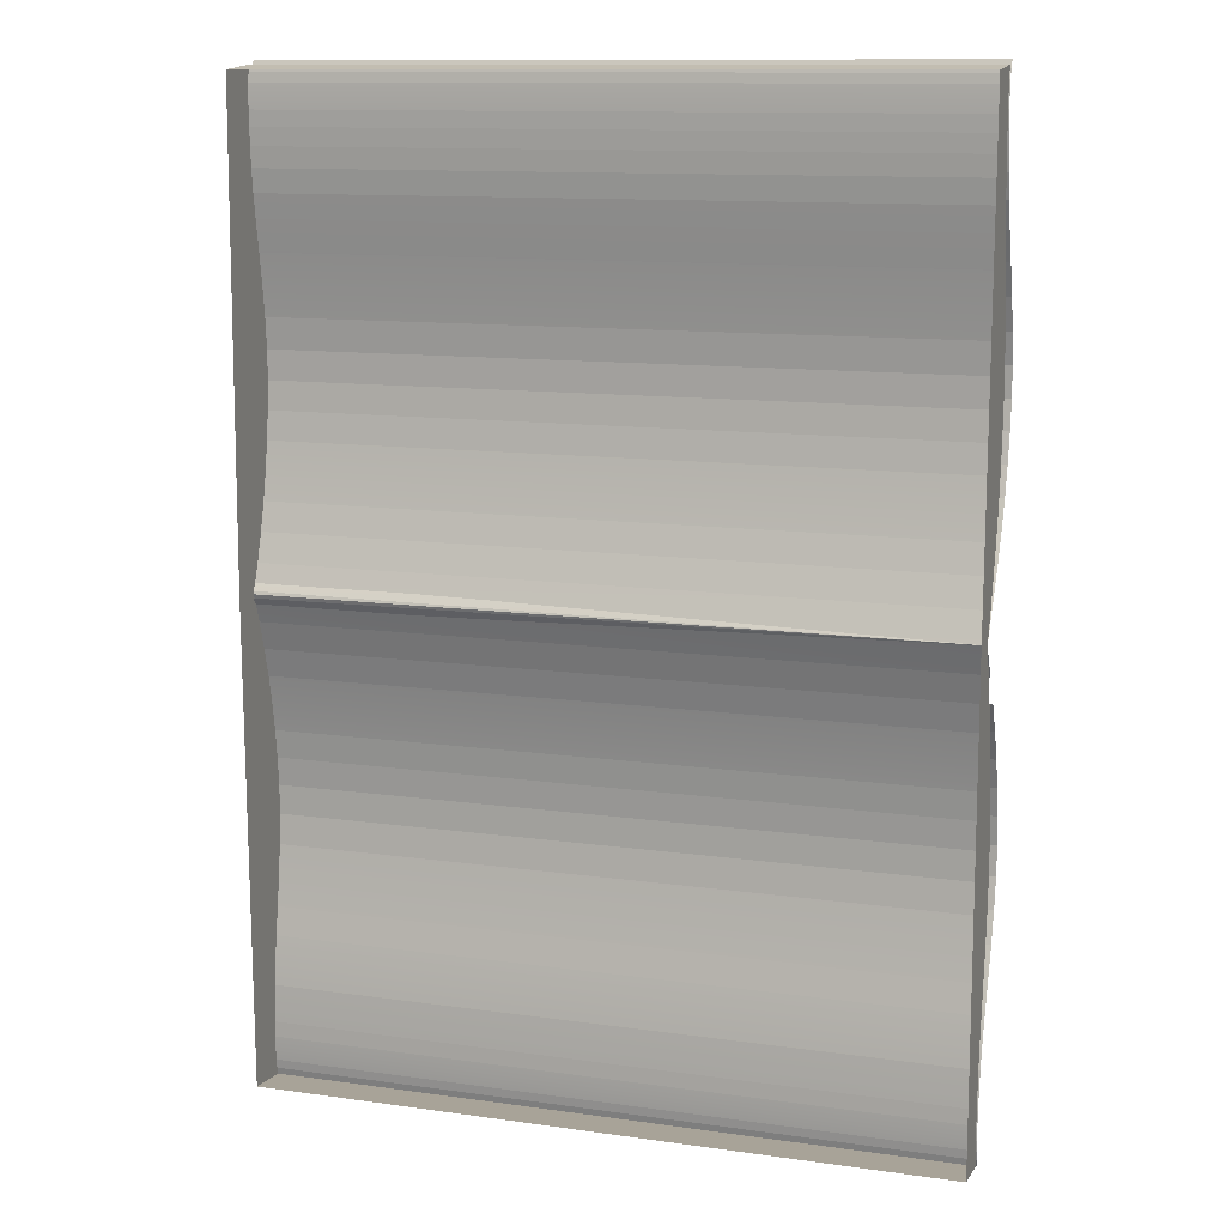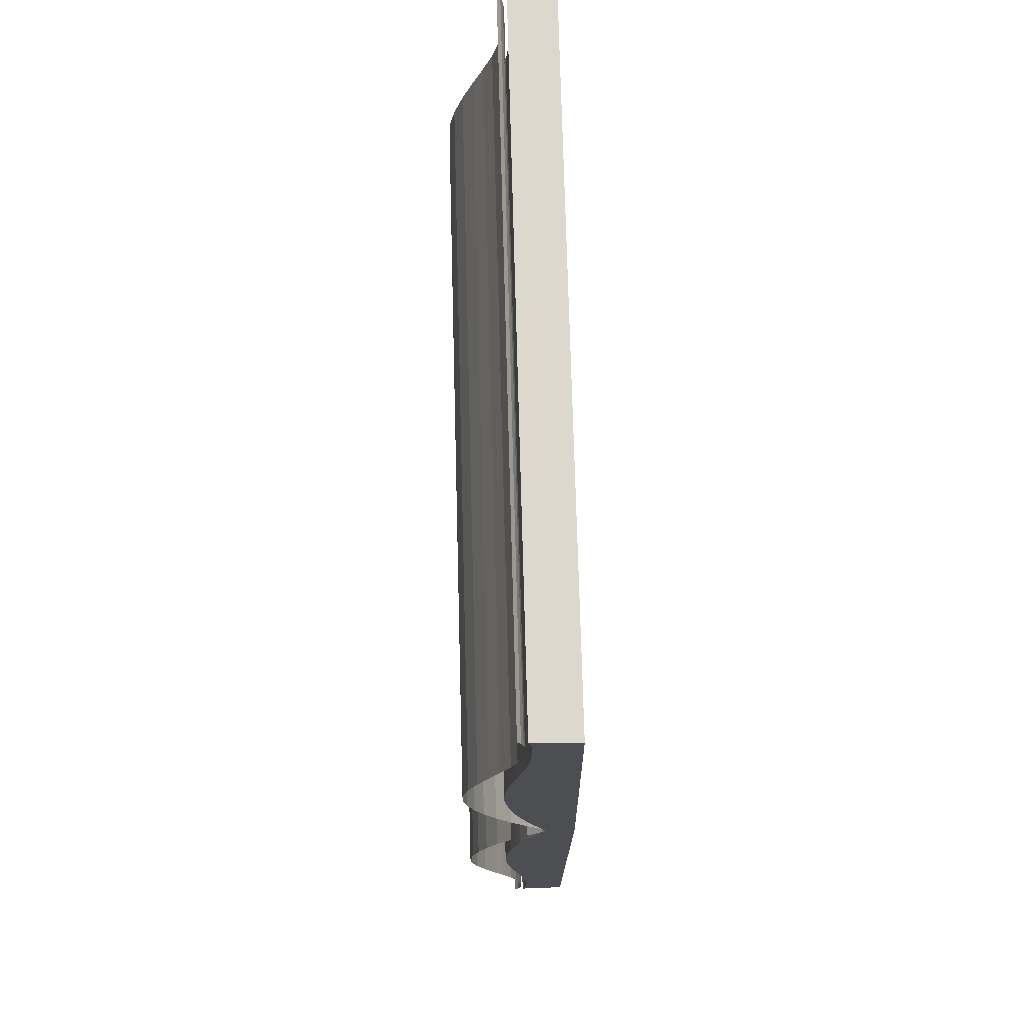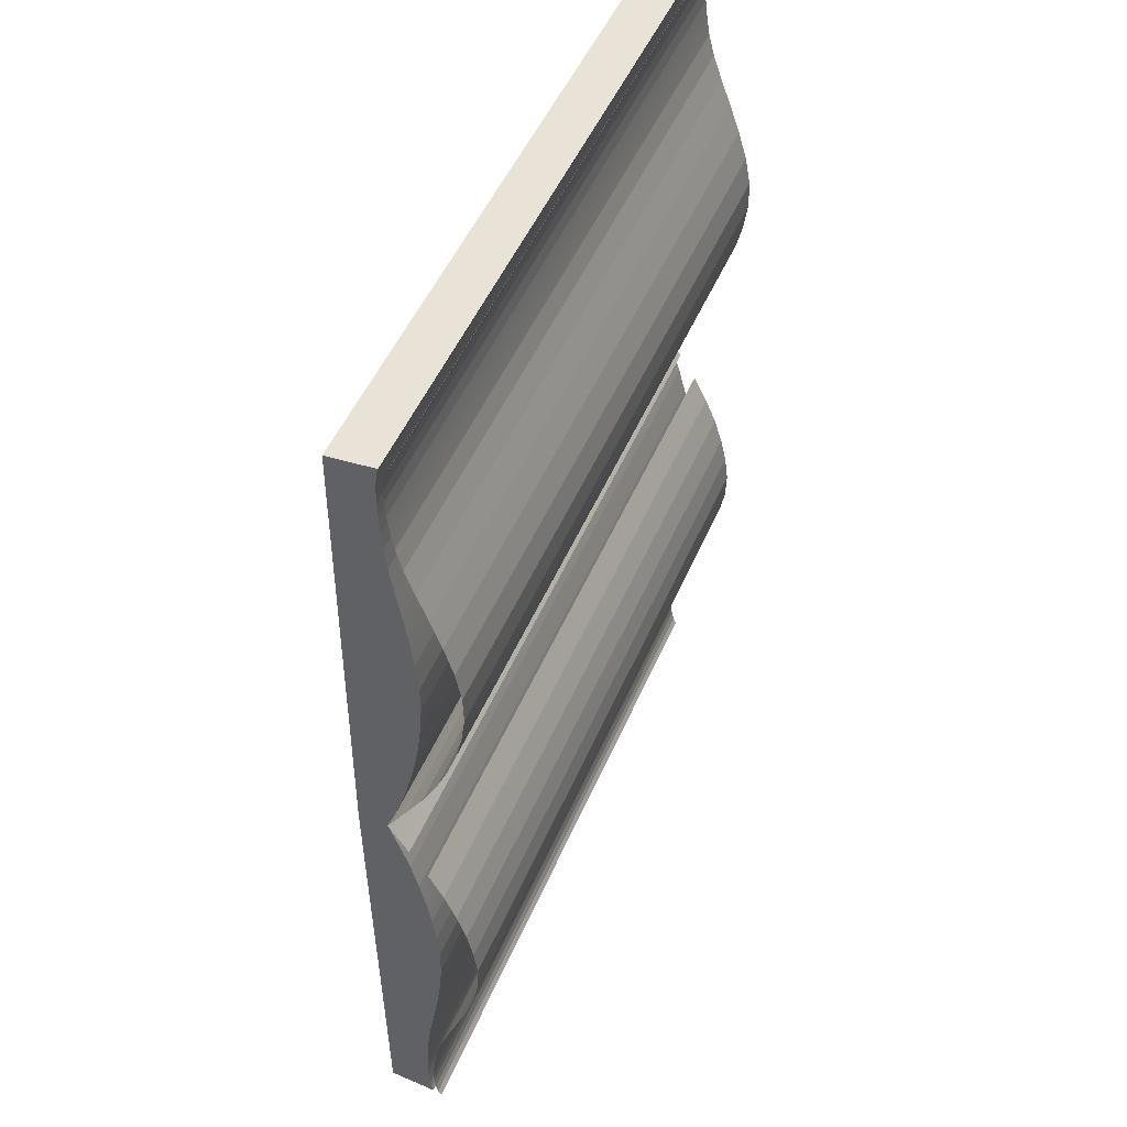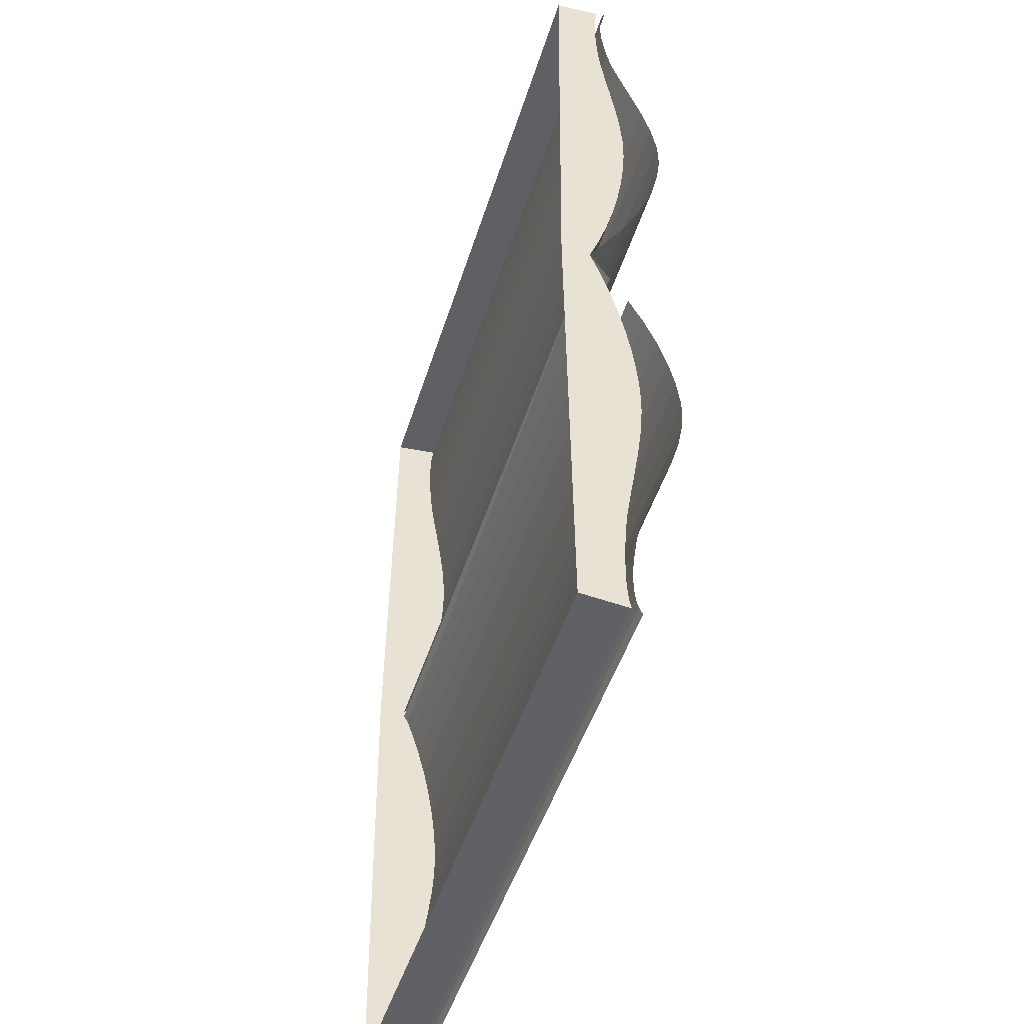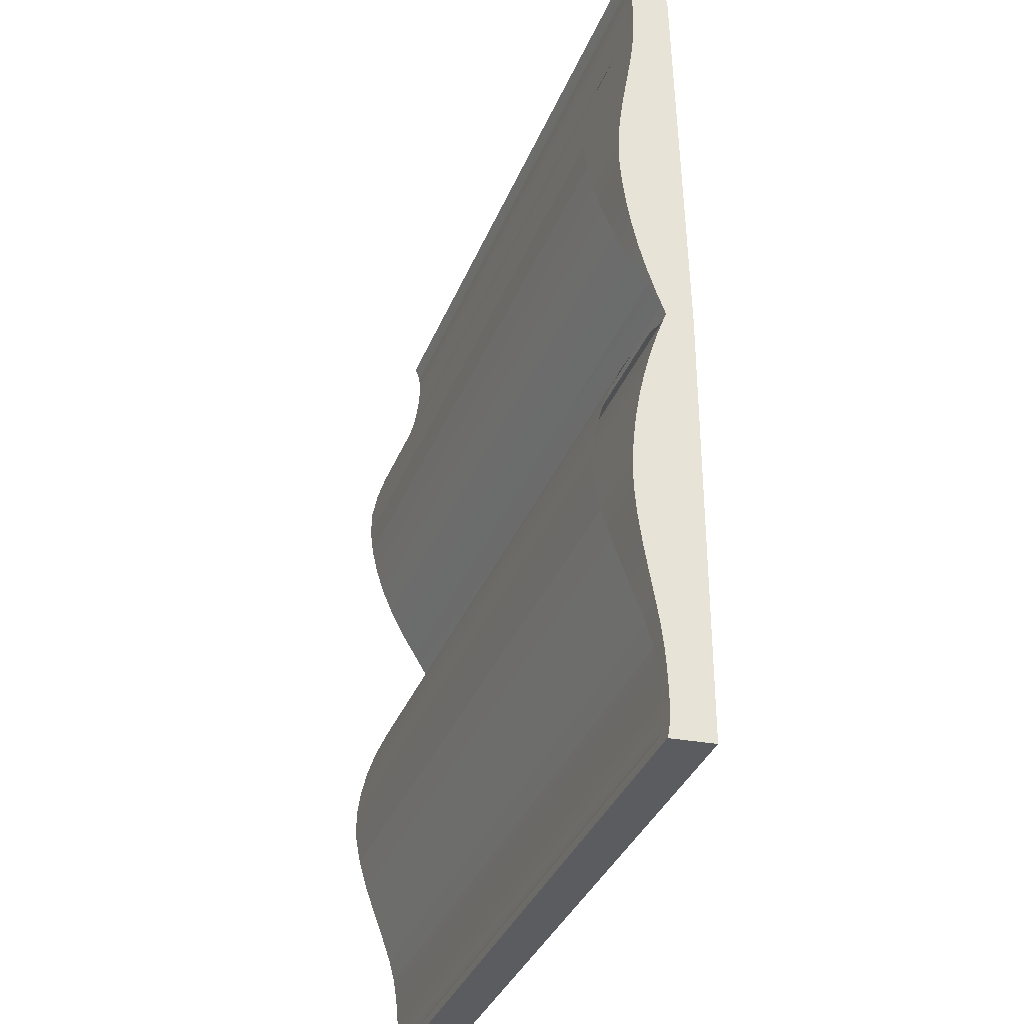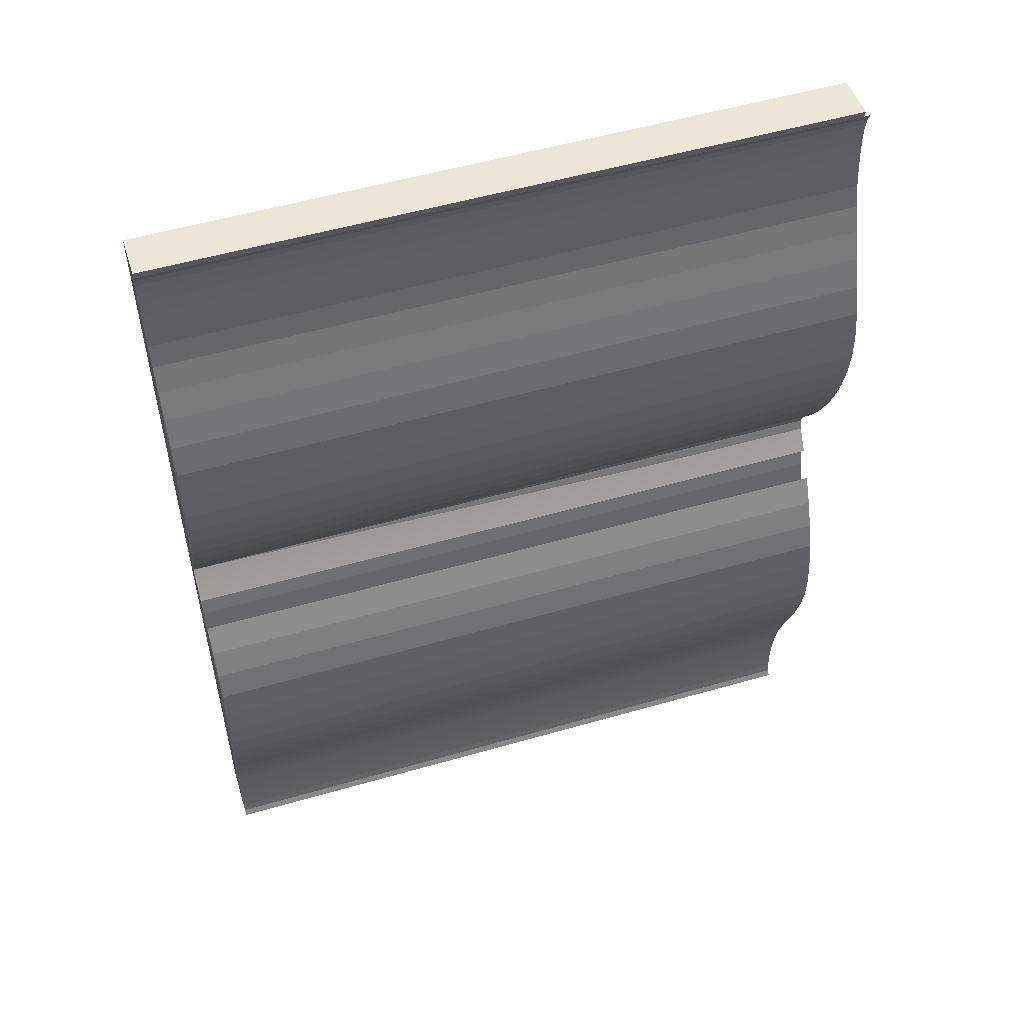
<metadata>
{"format":"obj","ext":"obj","renderer":"f3d","projection":"perspective","resolution":1024,"background":"white","views":[{"elev":12.0,"azim":-161.6,"up":"+Y"},{"elev":73.1,"azim":88.5,"up":"+Y"},{"elev":49.9,"azim":-67.3,"up":"+Y"},{"elev":-48.0,"azim":-107.1,"up":"+Y"},{"elev":-37.8,"azim":68.9,"up":"+Y"},{"elev":53.8,"azim":-17.1,"up":"+Y"}]}
</metadata>
<code>
o Books
g Books
v 23.59 4.542 153.7
v 23.59 4.361 153.4
v 23.59 4.433 153.7
v 23.59 4.649 153.7
v 23.59 4.75 153.6
v 23.59 4.843 153.6
v 23.59 4.924 153.6
v 23.59 4.994 153.6
v 23.59 5.057 153.6
v 23.59 5.112 153.6
v 23.59 5.159 153.6
v 23.59 5.199 153.6
v 23.59 5.231 153.6
v 23.59 5.255 153.6
v 23.59 5.239 153.5
v 21.12 4.324 153.7
v 21.12 4.558 153.4
v 21.12 4.433 153.7
v 21.12 4.649 153.7
v 21.12 4.75 153.6
v 21.12 4.843 153.6
v 21.12 4.924 153.6
v 21.12 4.994 153.6
v 21.12 5.057 153.6
v 21.12 5.112 153.6
v 21.12 5.159 153.6
v 21.12 5.199 153.6
v 21.12 5.231 153.6
v 21.12 5.239 153.5
v 21.12 5.255 153.6
v 23.59 2.495 153.7
v 23.59 2.604 153.7
v 23.59 2.676 153.4
v 23.59 2.388 153.7
v 23.59 2.286 153.6
v 23.59 2.193 153.6
v 23.59 2.112 153.6
v 23.59 2.042 153.6
v 23.59 1.98 153.6
v 23.59 1.925 153.6
v 23.59 1.878 153.6
v 23.59 1.838 153.6
v 23.59 1.798 153.5
v 23.59 1.781 153.6
v 23.59 1.806 153.6
v 21.12 2.712 153.7
v 21.12 2.604 153.7
v 21.12 2.478 153.4
v 21.12 2.388 153.7
v 21.12 2.286 153.6
v 21.12 2.193 153.6
v 21.12 2.112 153.6
v 21.12 2.042 153.6
v 21.12 1.98 153.6
v 21.12 1.925 153.6
v 21.12 1.878 153.6
v 21.12 1.838 153.6
v 21.12 1.806 153.6
v 21.12 1.781 153.6
v 21.12 1.798 153.5
v 23.59 3.518 153.5
v 21.12 3.518 153.5
v 21.12 3.62 153.6
v 23.59 3.62 153.6
v 21.12 3.72 153.6
v 23.59 3.72 153.6
v 21.12 3.82 153.6
v 23.59 3.82 153.6
v 21.12 3.92 153.7
v 23.59 3.92 153.7
v 21.12 4.02 153.7
v 23.59 4.02 153.7
v 21.12 4.121 153.7
v 23.59 4.121 153.7
v 21.12 4.221 153.7
v 23.59 4.221 153.7
v 23.59 4.324 153.7
v 21.12 4.542 153.7
v 23.59 3.518 153.4
v 21.12 3.518 153.4
v 23.59 3.531 153.5
v 21.12 3.633 153.6
v 23.59 3.633 153.6
v 21.12 3.735 153.7
v 23.59 3.735 153.7
v 21.12 3.836 153.7
v 23.59 3.836 153.7
v 21.12 3.937 153.8
v 23.59 3.937 153.8
v 21.12 4.039 153.8
v 23.59 4.039 153.8
v 21.12 4.14 153.8
v 23.59 4.14 153.8
v 21.12 4.24 153.8
v 23.59 4.24 153.8
v 21.12 4.344 153.8
v 23.59 4.344 153.8
v 21.12 4.451 153.8
v 23.59 4.451 153.8
v 21.12 4.56 153.8
v 23.59 4.56 153.8
v 21.12 4.666 153.7
v 23.59 4.666 153.7
v 21.12 4.766 153.7
v 23.59 4.766 153.7
v 21.12 4.858 153.7
v 23.59 4.858 153.7
v 21.12 4.939 153.7
v 23.59 4.939 153.7
v 21.12 5.008 153.6
v 23.59 5.008 153.6
v 21.12 5.071 153.6
v 23.59 5.071 153.6
v 21.12 5.125 153.6
v 23.59 5.125 153.6
v 21.12 5.173 153.6
v 23.59 5.173 153.6
v 21.12 5.212 153.6
v 23.59 5.212 153.6
v 21.12 5.245 153.6
v 23.59 5.245 153.6
v 21.12 5.269 153.7
v 23.59 5.269 153.7
v 21.12 3.416 153.6
v 23.59 3.416 153.6
v 21.12 3.316 153.6
v 23.59 3.316 153.6
v 21.12 3.216 153.6
v 23.59 3.216 153.6
v 21.12 3.116 153.7
v 23.59 3.116 153.7
v 21.12 3.016 153.7
v 23.59 3.016 153.7
v 21.12 2.916 153.7
v 23.59 2.916 153.7
v 21.12 2.816 153.7
v 23.59 2.816 153.7
v 23.59 2.712 153.7
v 21.12 2.495 153.7
v 23.59 3.506 153.5
v 21.12 3.404 153.6
v 23.59 3.404 153.6
v 23.59 3.302 153.7
v 23.59 3.2 153.7
v 21.12 3.2 153.7
v 21.12 3.302 153.7
v 23.59 3.099 153.8
v 21.12 3.099 153.8
v 23.59 2.998 153.8
v 21.12 2.998 153.8
v 23.59 2.897 153.8
v 21.12 2.897 153.8
v 23.59 2.796 153.8
v 21.12 2.796 153.8
v 23.59 2.693 153.8
v 21.12 2.693 153.8
v 23.59 2.585 153.8
v 21.12 2.585 153.8
v 23.59 2.477 153.8
v 21.12 2.477 153.8
v 21.12 2.371 153.7
v 23.59 2.371 153.7
v 21.12 2.27 153.7
v 23.59 2.27 153.7
v 21.12 2.178 153.7
v 23.59 2.178 153.7
v 23.59 2.098 153.7
v 21.12 2.098 153.7
v 21.12 2.028 153.6
v 23.59 2.028 153.6
v 21.12 1.966 153.6
v 23.59 1.966 153.6
v 23.59 1.911 153.6
v 21.12 1.911 153.6
v 23.59 1.864 153.6
v 21.12 1.864 153.6
v 23.59 1.824 153.6
v 21.12 1.824 153.6
v 23.59 1.792 153.6
v 21.12 1.792 153.6
v 23.59 1.767 153.7
v 21.12 1.767 153.7
f 3 2 1
f 1 2 4
f 4 2 5
f 5 2 6
f 6 2 7
f 7 2 8
f 8 2 9
f 9 2 10
f 10 2 11
f 11 2 12
f 15 14 13
f 18 17 16
f 20 17 19
f 21 17 20
f 22 17 21
f 23 17 22
f 24 17 23
f 25 17 24
f 26 17 25
f 27 17 26
f 30 29 28
f 33 32 31
f 33 31 34
f 33 34 35
f 33 35 36
f 33 36 37
f 33 37 38
f 33 38 39
f 33 39 40
f 33 40 41
f 33 41 42
f 45 44 43
f 48 47 46
f 48 50 49
f 48 51 50
f 48 52 51
f 48 53 52
f 48 54 53
f 48 55 54
f 48 56 55
f 48 57 56
f 60 59 58
f 63 62 61
f 64 63 61
f 65 63 64
f 66 65 64
f 67 65 66
f 68 67 66
f 69 67 68
f 70 69 68
f 71 69 70
f 72 71 70
f 73 71 72
f 74 73 72
f 75 73 74
f 76 75 74
f 16 75 76
f 77 16 76
f 18 16 77
f 3 18 77
f 78 18 3
f 1 78 3
f 19 78 1
f 4 19 1
f 20 19 4
f 5 20 4
f 21 20 5
f 6 21 5
f 22 21 6
f 7 22 6
f 23 22 7
f 8 23 7
f 24 23 8
f 9 24 8
f 25 24 9
f 10 25 9
f 26 25 10
f 11 26 10
f 27 26 11
f 12 27 11
f 28 27 12
f 13 28 12
f 30 28 13
f 14 30 13
f 79 2 64
f 61 79 64
f 17 80 62
f 80 48 62
f 63 17 62
f 65 17 63
f 64 2 66
f 66 2 68
f 68 2 70
f 70 2 72
f 72 2 74
f 74 2 76
f 76 2 77
f 77 2 3
f 12 2 13
f 2 15 13
f 67 17 65
f 69 17 67
f 71 17 69
f 73 17 71
f 75 17 73
f 16 17 75
f 78 17 18
f 19 17 78
f 28 17 27
f 29 17 28
f 15 29 30
f 14 15 30
f 82 62 81
f 83 82 81
f 84 82 83
f 85 84 83
f 86 84 85
f 87 86 85
f 88 86 87
f 89 88 87
f 90 88 89
f 91 90 89
f 92 90 91
f 93 92 91
f 94 92 93
f 95 94 93
f 96 94 95
f 97 96 95
f 98 96 97
f 99 98 97
f 100 98 99
f 101 100 99
f 102 100 101
f 103 102 101
f 104 102 103
f 105 104 103
f 106 104 105
f 107 106 105
f 108 106 107
f 109 108 107
f 110 108 109
f 111 110 109
f 112 110 111
f 113 112 111
f 114 112 113
f 115 114 113
f 116 114 115
f 117 116 115
f 118 116 117
f 119 118 117
f 120 118 119
f 121 120 119
f 122 120 121
f 123 122 121
f 62 124 61
f 124 125 61
f 124 126 125
f 126 127 125
f 126 128 127
f 128 129 127
f 128 130 129
f 130 131 129
f 130 132 131
f 132 133 131
f 132 134 133
f 134 135 133
f 134 136 135
f 136 137 135
f 46 138 137
f 136 46 137
f 47 32 138
f 46 47 138
f 47 139 32
f 139 31 32
f 139 49 31
f 49 34 31
f 49 50 34
f 50 35 34
f 50 51 35
f 51 36 35
f 51 52 36
f 52 37 36
f 52 53 37
f 53 38 37
f 53 54 38
f 54 39 38
f 54 55 39
f 55 40 39
f 55 56 40
f 56 41 40
f 56 57 41
f 57 42 41
f 58 45 42
f 57 58 42
f 59 44 45
f 58 59 45
f 79 61 125
f 33 79 125
f 48 124 62
f 48 126 124
f 33 125 127
f 33 127 129
f 33 129 131
f 33 131 133
f 33 133 135
f 33 135 137
f 33 137 138
f 33 138 32
f 33 42 45
f 33 45 43
f 48 128 126
f 48 130 128
f 48 132 130
f 48 134 132
f 48 136 134
f 48 46 136
f 48 139 47
f 48 49 139
f 48 58 57
f 48 60 58
f 43 44 59
f 60 43 59
f 62 141 140
f 141 142 140
f 145 144 143
f 146 145 143
f 148 147 144
f 145 148 144
f 150 149 147
f 148 150 147
f 152 151 149
f 150 152 149
f 154 153 151
f 152 154 151
f 156 155 153
f 154 156 153
f 158 157 155
f 156 158 155
f 160 159 157
f 158 160 157
f 160 161 159
f 161 162 159
f 161 163 162
f 163 164 162
f 163 165 164
f 165 166 164
f 168 167 166
f 165 168 166
f 168 169 167
f 169 170 167
f 169 171 170
f 171 172 170
f 174 173 172
f 171 174 172
f 176 175 173
f 174 176 173
f 178 177 175
f 176 178 175
f 180 179 177
f 178 180 177
f 182 181 179
f 180 182 179

</code>
